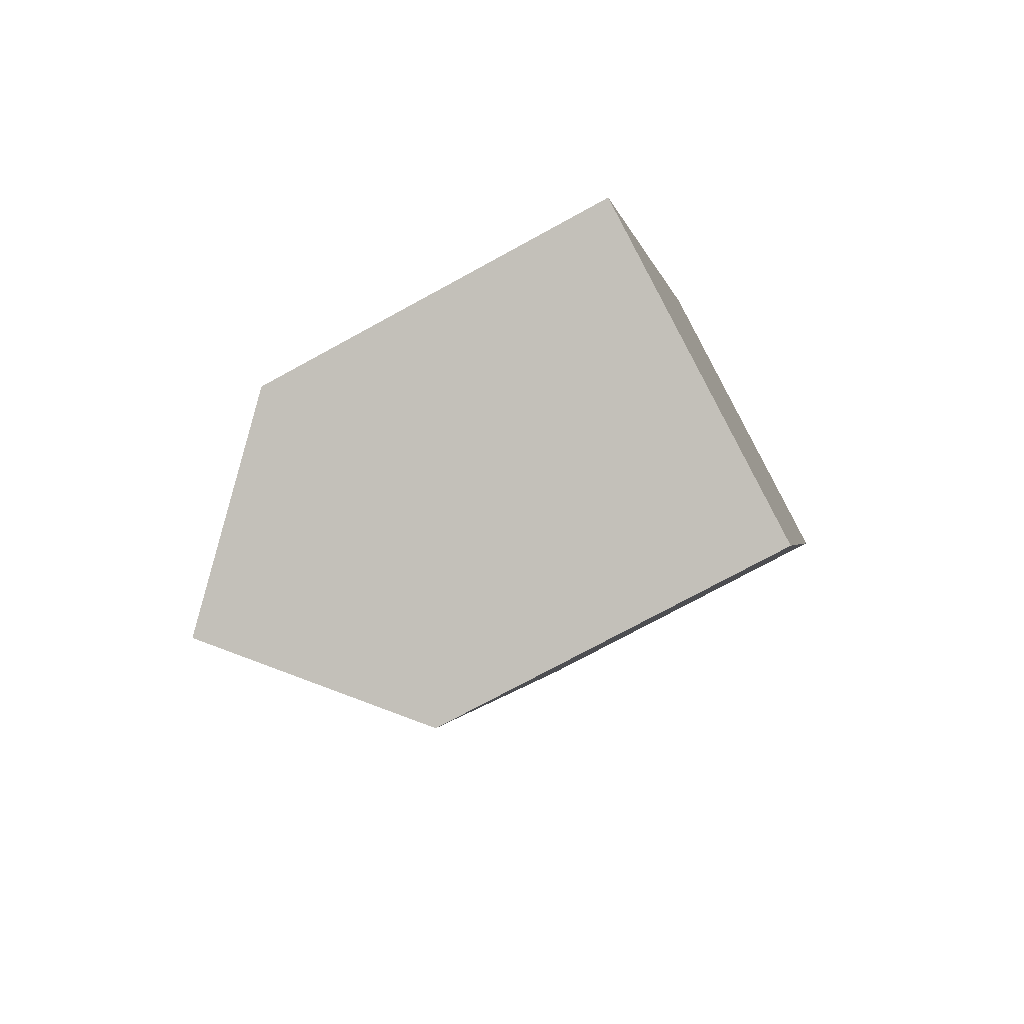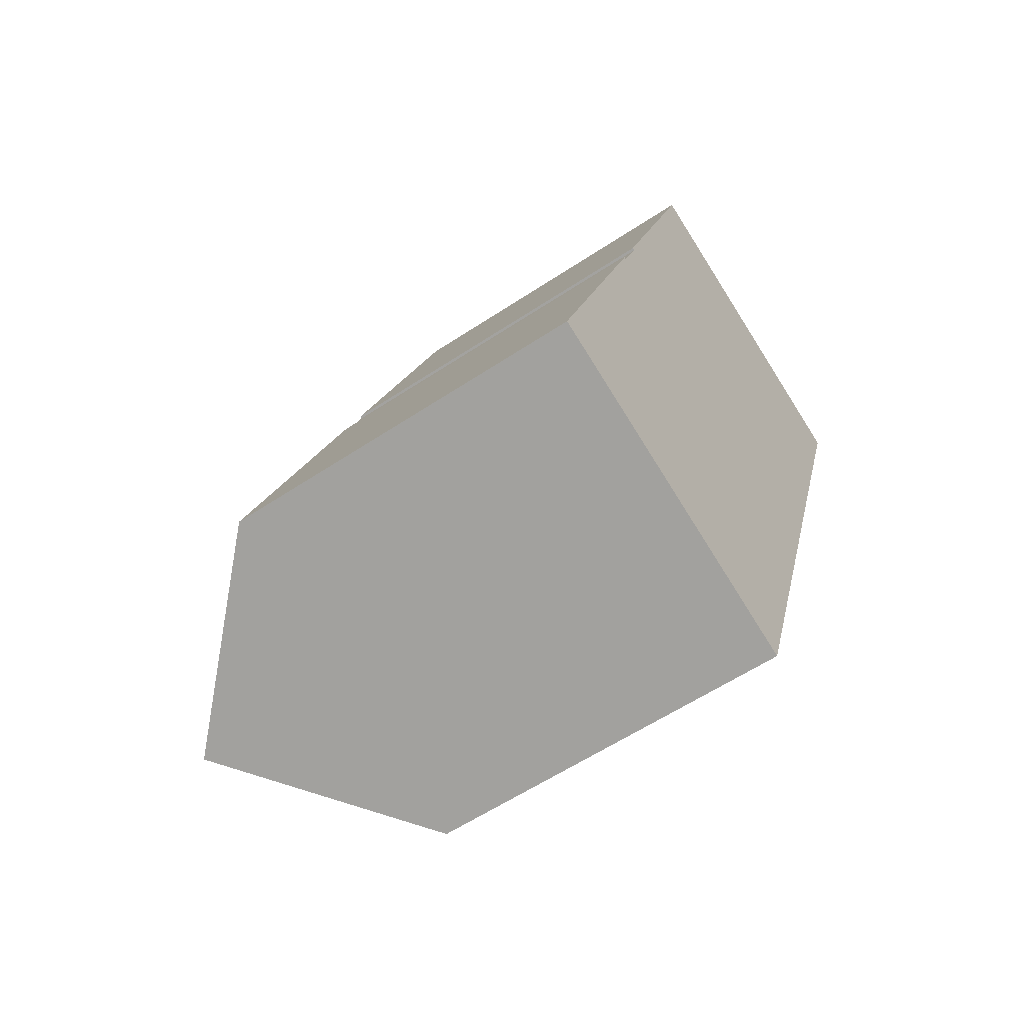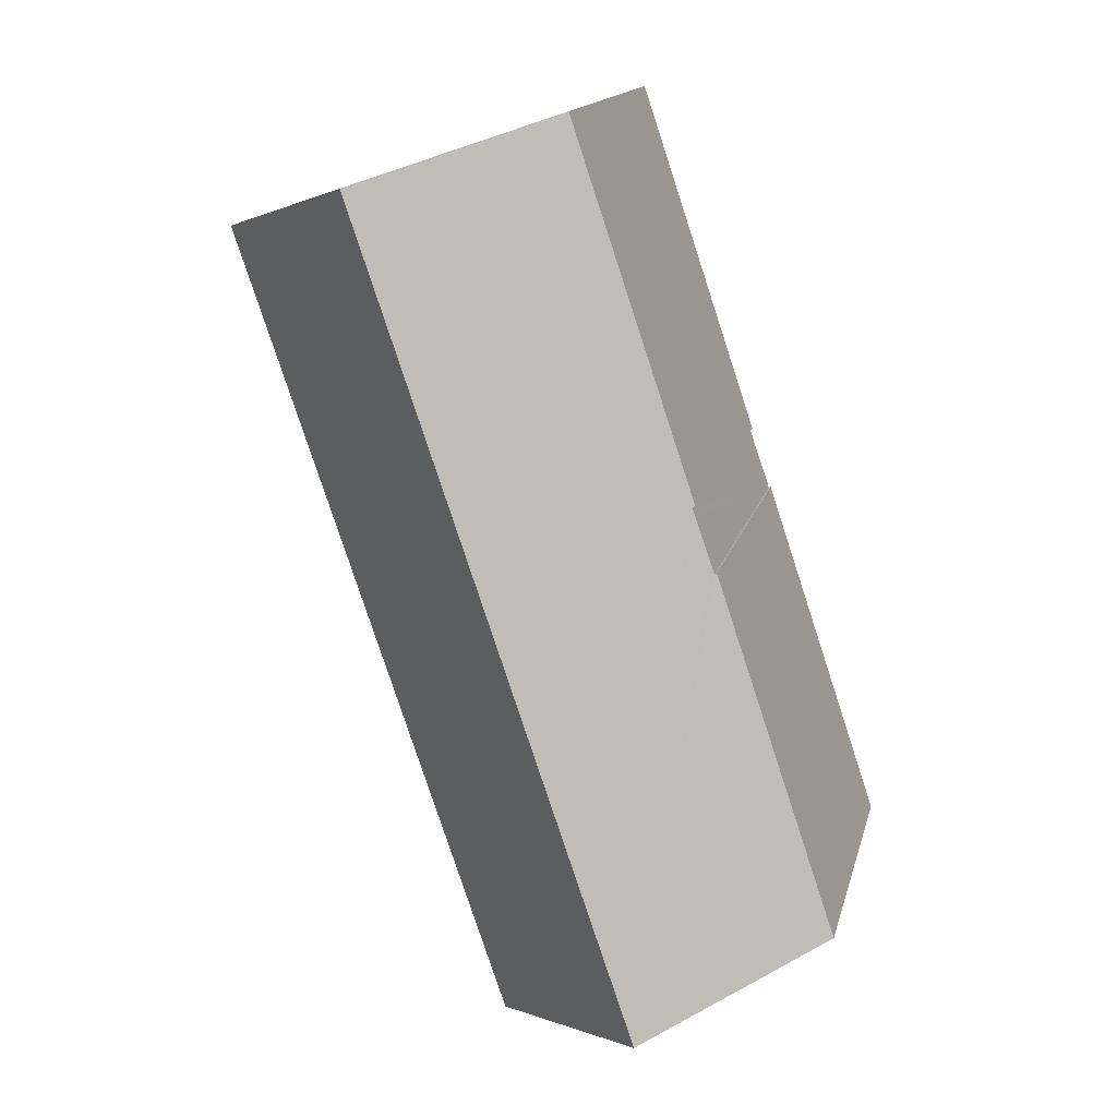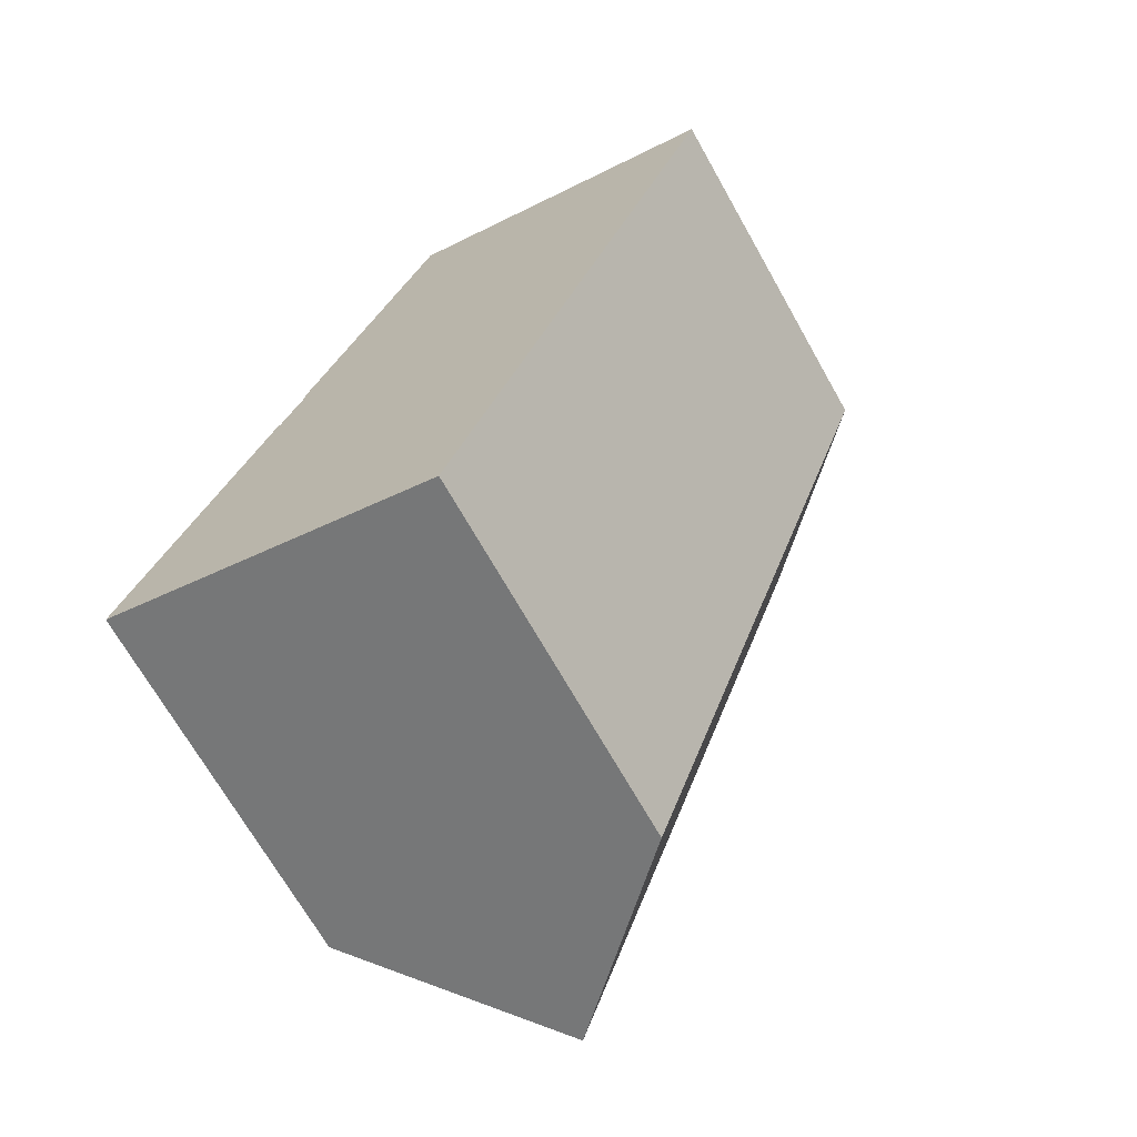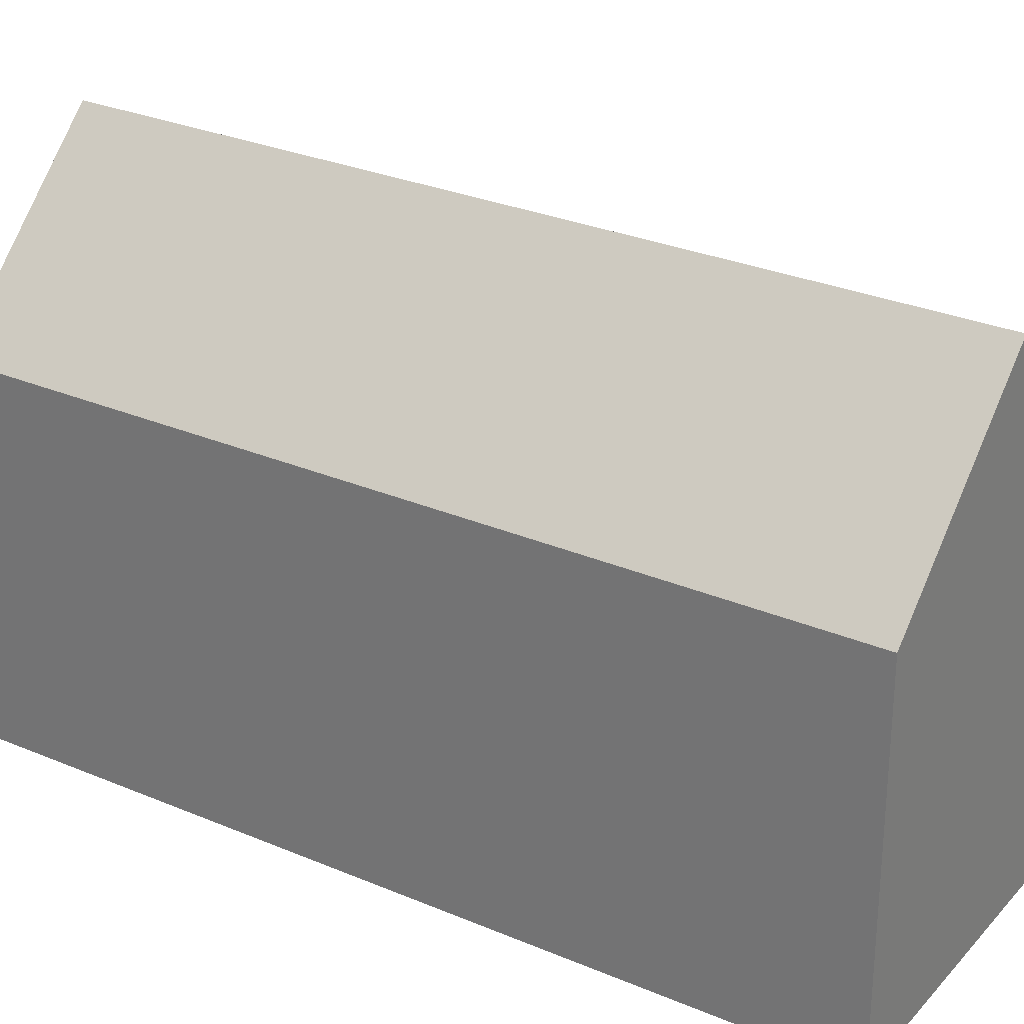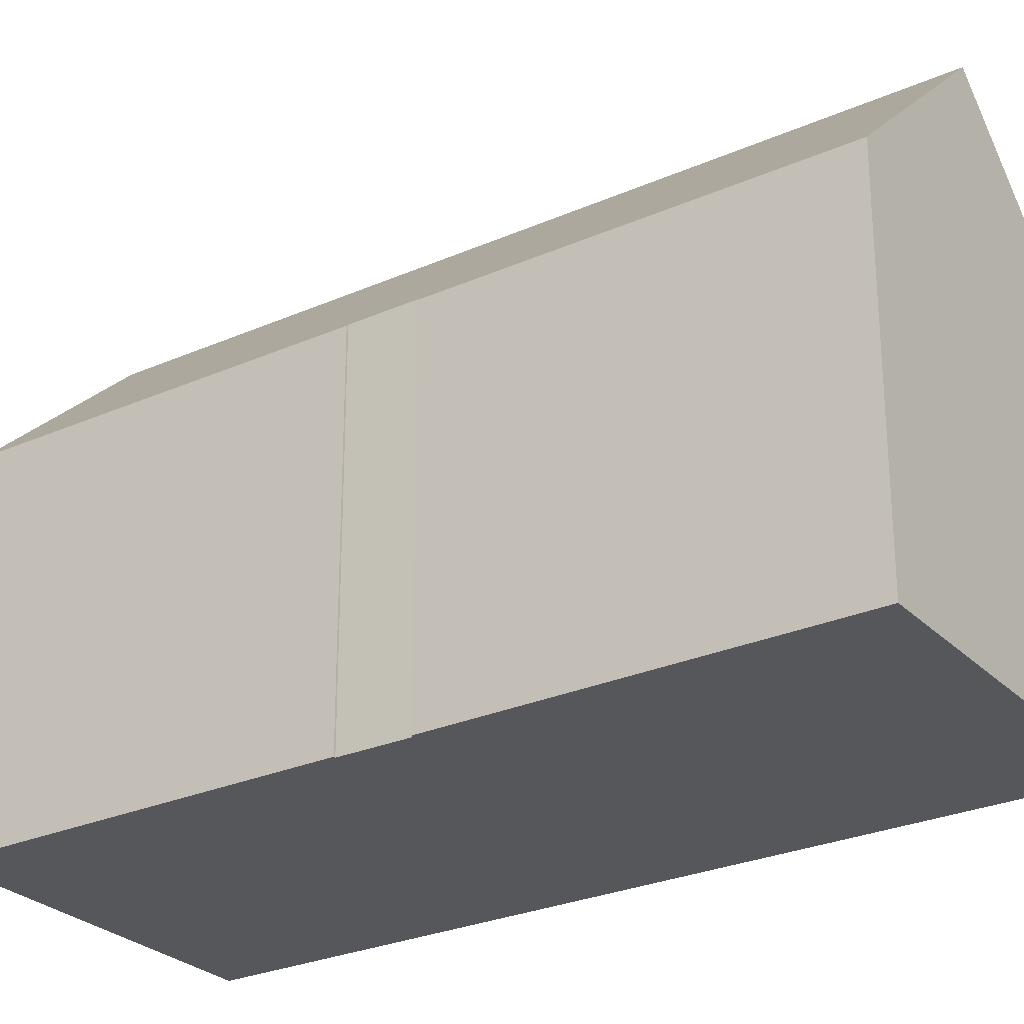
<metadata>
{"format":"obj","ext":"obj","renderer":"f3d","projection":"perspective","resolution":1024,"background":"white","views":[{"elev":-74.2,"azim":-61.3,"up":"+Z"},{"elev":-59.2,"azim":-55.7,"up":"+Z"},{"elev":15.3,"azim":-166.8,"up":"+Z"},{"elev":-69.6,"azim":29.5,"up":"+Z"},{"elev":28.7,"azim":141.2,"up":"+Y"},{"elev":-27.4,"azim":-37.1,"up":"+Y"}]}
</metadata>
<code>
v  9.635 10.39 -3.219
v  12.55 15.18 21.29
v  17.36 10.41 19.64
v  4.801 15.18 -1.604
v  4.296 10.41 12.73
v  7.744 10.4 22.93
v  4.25 10.48 12.35
v  4.175 10.41 12.38
v  4.172 10.48 12.13
v  3.679 10.47 10.71
v  3.601 10.47 10.49
v  3.414 10.41 10.12
v  0 10.42 6.383e-16
v  3.547 10.41 10.51
v  0 0 0
v  3.414 -6.195e-16 10.12
v  3.547 -6.436e-16 10.51
v  3.601 -6.424e-16 10.49
v  4.25 -7.563e-16 12.35
v  3.679 -6.56e-16 10.71
v  4.172 -7.427e-16 12.13
v  4.175 -7.579e-16 12.38
v  7.744 -1.404e-15 22.93
v  4.296 -7.797e-16 12.73
v  17.36 -1.203e-15 19.64
v  12.55 -1.303e-15 21.29
v  4.801 9.822e-17 -1.604
v  9.635 1.971e-16 -3.219
g defaultobject
f 1 2 3
f 2 1 4
f 2 5 6
f 5 2 4
f 5 4 7
f 5 7 8
f 7 4 9
f 9 4 10
f 10 4 11
f 11 4 12
f 12 4 13
f 12 14 11
f 15 12 13
f 12 15 16
f 12 16 14
f 14 16 17
f 18 10 11
f 10 18 9
f 9 18 7
f 7 18 19
f 19 18 20
f 19 20 21
f 22 5 8
f 5 22 6
f 6 22 23
f 23 22 24
f 14 18 11
f 18 14 17
f 6 3 2
f 3 6 23
f 3 23 25
f 25 23 26
f 19 8 7
f 8 19 22
f 1 13 4
f 13 1 15
f 15 1 27
f 27 1 28
f 25 1 3
f 1 25 28
f 22 19 24
f 26 28 25
f 28 26 23
f 28 23 24
f 28 24 19
f 28 19 21
f 28 21 20
f 28 20 18
f 28 18 17
f 28 17 16
f 28 16 15
f 28 15 27

</code>
